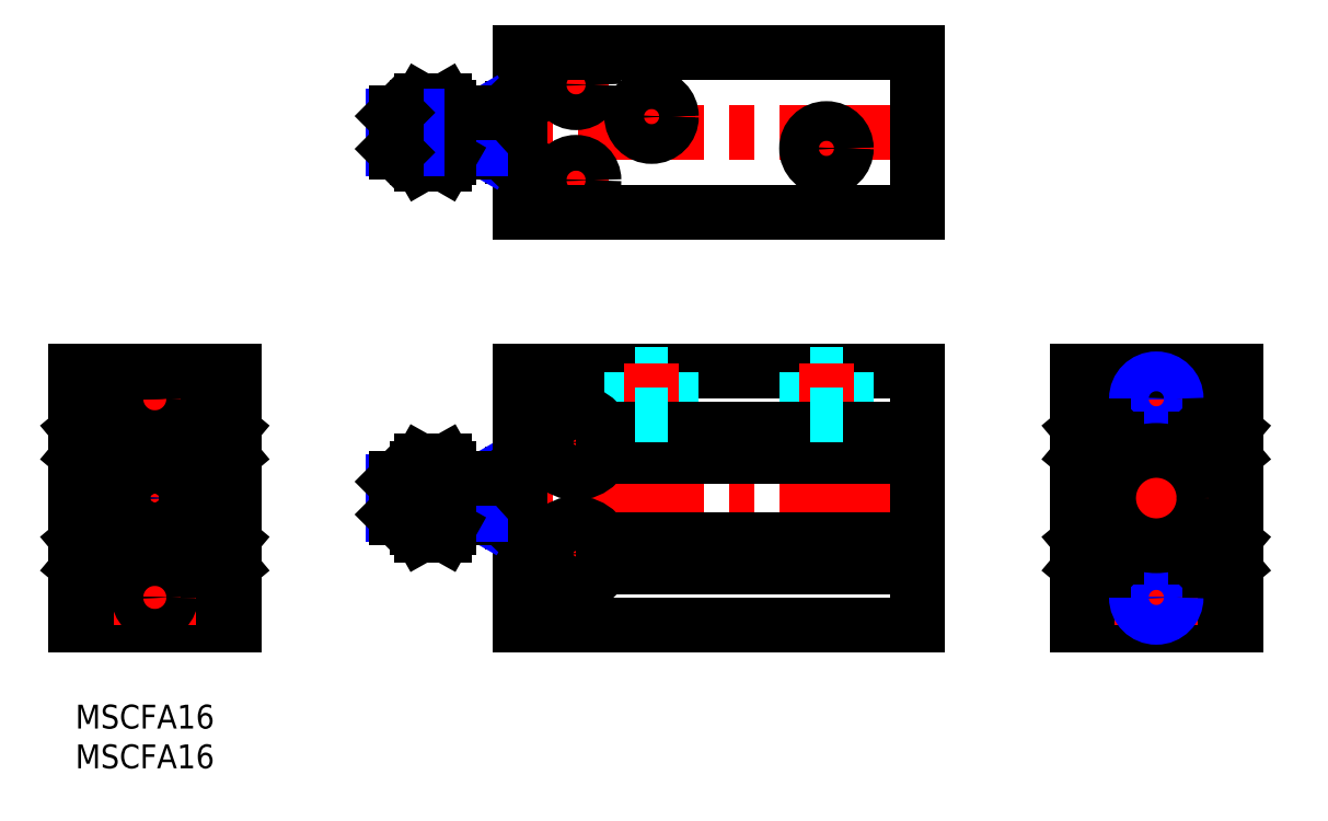
<metadata>
{"format":"dxf","ext":"dxf","renderer":"ezdxf+matplotlib","layout":"modelspace","background":"white","min_lineweight":24,"dpi":150}
</metadata>
<code>
0
SECTION
2
ENTITIES
0
INSERT
8
MSM_CONTINUOUS
2
*U9
10
0
20
0
30
0
0
INSERT
8
MSM_CONTINUOUS
2
*U10
10
0
20
0
30
0
0
LINE
8
MSM_CENTER
10
37.85
20
72
30
0
11
107.7
21
72
31
0
0
LINE
8
MSM_CONTINUOUS
10
56
20
82
30
0
11
56
21
62
31
0
0
LINE
8
MSM_CENTER
10
63
20
70.1
30
0
11
63
21
61.9
31
0
0
LINE
8
MSM_CENTER
10
63
20
82.1
30
0
11
63
21
73.9
31
0
0
LINE
8
MSM_CENTER
10
58.9
20
78
30
0
11
67.1
21
78
31
0
0
LINE
8
MSM_CENTER
10
58.9
20
66
30
0
11
67.1
21
66
31
0
0
LINE
8
MSM_CONTINUOUS
10
56
20
62
30
0
11
106
21
62
31
0
0
LINE
8
MSM_CONTINUOUS
10
56
20
82
30
0
11
106
21
82
31
0
0
LINE
8
MSM_CENTER
10
67.5
20
74
30
0
11
77.5
21
74
31
0
0
LINE
8
MSM_CENTER
10
90.5
20
70
30
0
11
98.5
21
70
31
0
0
LINE
8
MSM_CENTER
10
72.5
20
78
30
0
11
72.5
21
70
31
0
0
LINE
8
MSM_CENTER
10
94.5
20
74
30
0
11
94.5
21
66
31
0
0
LINE
8
MSM_CONTINUOUS
10
106
20
82
30
0
11
106
21
62
31
0
0
LINE
8
MSM_CENTER
10
0.7674
20
26
30
0
11
25.21
21
26
31
0
0
LINE
8
MSM_CENTER
10
10
20
43.39
30
0
11
10
21
8.28
31
0
0
LINE
8
MSM_CENTER
10
4.819
20
38.5
30
0
11
15.19
21
38.5
31
0
0
LINE
8
MSM_CONTINUOUS
10
-7.1e-15
20
42
30
0
11
20
21
42
31
0
0
LINE
8
MSM_CONTINUOUS
10
20
20
31.1
30
0
11
20
21
20.9
31
0
0
LINE
8
MSM_CONTINUOUS
10
20
20
42
30
0
11
20
21
34.9
31
0
0
LINE
8
MSM_CONTINUOUS
10
-7.1e-15
20
34.9
30
0
11
-7.1e-15
21
42
31
0
0
LINE
8
MSM_CONTINUOUS
10
-7.1e-15
20
20.9
30
0
11
-7.1e-15
21
31.1
31
0
0
LINE
8
MSM_CONTINUOUS
10
-7.1e-15
20
10
30
0
11
-7.1e-15
21
17.1
31
0
0
LINE
8
MSM_CONTINUOUS
10
20
20
10
30
0
11
-7.1e-15
21
10
31
0
0
LINE
8
MSM_CONTINUOUS
10
20
20
17.1
30
0
11
20
21
10
31
0
0
LINE
8
MSM_CENTER
10
4.819
20
13.5
30
0
11
15.19
21
13.5
31
0
0
LINE
8
MSM_CENTER
10
148.2
20
26
30
0
11
123.8
21
26
31
0
0
LINE
8
MSM_CENTER
10
136
20
43.39
30
0
11
136
21
8.28
31
0
0
LINE
8
MSM_CENTER
10
141.2
20
38.5
30
0
11
130.8
21
38.5
31
0
0
LINE
8
MSM_CONTINUOUS
10
146
20
42
30
0
11
126
21
42
31
0
0
LINE
8
MSM_CONTINUOUS
10
126
20
31.1
30
0
11
126
21
20.9
31
0
0
LINE
8
MSM_CONTINUOUS
10
126
20
42
30
0
11
126
21
34.9
31
0
0
LINE
8
MSM_CONTINUOUS
10
146
20
34.9
30
0
11
146
21
42
31
0
0
LINE
8
MSM_CONTINUOUS
10
146
20
20.9
30
0
11
146
21
31.1
31
0
0
LINE
8
MSM_CONTINUOUS
10
146
20
10
30
0
11
146
21
17.1
31
0
0
LINE
8
MSM_CONTINUOUS
10
126
20
10
30
0
11
146
21
10
31
0
0
LINE
8
MSM_CONTINUOUS
10
126
20
17.1
30
0
11
126
21
10
31
0
0
LINE
8
MSM_CENTER
10
141.2
20
13.5
30
0
11
130.8
21
13.5
31
0
0
LINE
8
MSM_CONTINUOUS
10
55
20
75
30
0
11
56
21
75
31
0
0
LINE
8
MSM_CONTINUOUS
10
55
20
69
30
0
11
56
21
69
31
0
0
LINE
8
MSM_CONTINUOUS
10
52.5
20
74.5
30
0
11
52.5
21
69.5
31
0
0
LINE
8
MSM_NARROW
10
51
20
70
30
0
11
51.87
21
69.5
31
0
0
LINE
8
MSM_CONTINUOUS
10
54
20
74.15
30
0
11
54
21
69.85
31
0
0
LINE
8
MSM_CONTINUOUS
10
53.37
20
74.15
30
0
11
54
21
74.15
31
0
0
LINE
8
MSM_CONTINUOUS
10
53.37
20
69.85
30
0
11
54
21
69.85
31
0
0
LINE
8
MSM_CONTINUOUS
10
54
20
74.5
30
0
11
55
21
75
31
0
0
LINE
8
MSM_CONTINUOUS
10
54
20
69.5
30
0
11
55
21
69
31
0
0
LINE
8
MSM_CONTINUOUS
10
51
20
74.5
30
0
11
51
21
69.5
31
0
0
LINE
8
MSM_CONTINUOUS
10
53.37
20
74.5
30
0
11
53.37
21
74.15
31
0
0
LINE
8
MSM_NARROW
10
51
20
74
30
0
11
51.87
21
74.5
31
0
0
LINE
8
MSM_CONTINUOUS
10
53.37
20
69.85
30
0
11
53.37
21
69.5
31
0
0
LINE
8
MSM_CONTINUOUS
10
52.5
20
70.7
30
0
11
53.37
21
69.85
31
0
0
LINE
8
MSM_CONTINUOUS
10
52.5
20
73.3
30
0
11
53.37
21
74.15
31
0
0
LINE
8
MSM_CONTINUOUS
10
47
20
69.5
30
0
11
54
21
69.5
31
0
0
LINE
8
MSM_NARROW
10
47
20
70
30
0
11
51
21
70
31
0
0
LINE
8
MSM_NARROW
10
47
20
74
30
0
11
51
21
74
31
0
0
LINE
8
MSM_CONTINUOUS
10
47
20
74.5
30
0
11
54
21
74.5
31
0
0
LINE
8
MSM_CENTER
10
37.85
20
26
30
0
11
108.9
21
26
31
0
0
LINE
8
MSM_CONTINUOUS
10
56
20
42
30
0
11
106
21
42
31
0
0
LINE
8
MSM_CONTINUOUS
10
106
20
42
30
0
11
106
21
10
31
0
0
LINE
8
MSM_CONTINUOUS
10
56
20
10
30
0
11
106
21
10
31
0
0
LINE
8
MSM_DASHED
10
75
20
41.9
30
0
11
75
21
37.5
31
0
0
LINE
8
MSM_DASHED
10
70
20
41.9
30
0
11
70
21
37.5
31
0
0
LINE
8
MSM_DASHED
10
70
20
37.5
30
0
11
75
21
37.5
31
0
0
LINE
8
MSM_CENTER
10
57.62
20
19
30
0
11
68.38
21
19
31
0
0
LINE
8
MSM_CONTINUOUS
10
56
20
20.7
30
0
11
59.6
21
20.7
31
0
0
LINE
8
MSM_CONTINUOUS
10
56
20
17.3
30
0
11
59.6
21
17.3
31
0
0
LINE
8
MSM_CONTINUOUS
10
66.4
20
20.7
30
0
11
106
21
20.7
31
0
0
LINE
8
MSM_CENTER
10
63
20
24.38
30
0
11
63
21
13.62
31
0
0
LINE
8
MSM_DASHED
10
92
20
41.9
30
0
11
92
21
37.5
31
0
0
LINE
8
MSM_DASHED
10
97
20
41.9
30
0
11
97
21
37.5
31
0
0
LINE
8
MSM_DASHED
10
97.1
20
42
30
0
11
96.57
21
41.5
31
0
0
LINE
8
MSM_DASHED
10
91.9
20
42
30
0
11
92.43
21
41.5
31
0
0
LINE
8
MSM_DASHED
10
74.57
20
36.81
30
0
11
75
21
37.5
31
0
0
LINE
8
MSM_DASHED
10
96.57
20
36.81
30
0
11
97
21
37.5
31
0
0
LINE
8
MSM_DASHED
10
92
20
37.5
30
0
11
92.43
21
36.81
31
0
0
LINE
8
MSM_DASHED
10
70
20
37.5
30
0
11
70.43
21
36.81
31
0
0
LINE
8
MSM_DASHED
10
75.1
20
42
30
0
11
74.57
21
41.5
31
0
0
LINE
8
MSM_DASHED
10
69.9
20
42
30
0
11
70.43
21
41.5
31
0
0
LINE
8
MSM_DASHED
10
92.43
20
41.5
30
0
11
96.57
21
41.5
31
0
0
LINE
8
MSM_DASHED
10
70.43
20
41.5
30
0
11
74.57
21
41.5
31
0
0
LINE
8
MSM_DASHED
10
92
20
37.5
30
0
11
97
21
37.5
31
0
0
LINE
8
MSM_DASHED
10
96.57
20
41.5
30
0
11
96.57
21
36.5
31
0
0
LINE
8
MSM_DASHED
10
92.43
20
41.5
30
0
11
92.43
21
36.5
31
0
0
LINE
8
MSM_DASHED
10
74.57
20
41.5
30
0
11
74.57
21
36.5
31
0
0
LINE
8
MSM_DASHED
10
70.43
20
41.5
30
0
11
70.43
21
36.5
31
0
0
LINE
8
MSM_CENTER
10
72.5
20
43.01
30
0
11
72.5
21
35.3
31
0
0
LINE
8
MSM_CENTER
10
94.5
20
43.01
30
0
11
94.5
21
35.92
31
0
0
LINE
8
MSM_CONTINUOUS
10
56
20
42
30
0
11
56
21
10
31
0
0
LINE
8
MSM_CONTINUOUS
10
40
20
28.07
30
0
11
40
21
23.93
31
0
0
LINE
8
MSM_CONTINUOUS
10
40.43
20
28.5
30
0
11
43
21
28.5
31
0
0
LINE
8
MSM_CONTINUOUS
10
55
20
29
30
0
11
56
21
29
31
0
0
LINE
8
MSM_CONTINUOUS
10
55
20
23
30
0
11
56
21
23
31
0
0
LINE
8
MSM_CONTINUOUS
10
52.5
20
28.5
30
0
11
52.5
21
23.5
31
0
0
LINE
8
MSM_CONTINUOUS
10
40.43
20
23.5
30
0
11
43
21
23.5
31
0
0
LINE
8
MSM_NARROW
10
51
20
23.93
30
0
11
51.75
21
23.5
31
0
0
LINE
8
MSM_CONTINUOUS
10
54
20
28.15
30
0
11
54
21
23.85
31
0
0
LINE
8
MSM_CONTINUOUS
10
53.37
20
28.15
30
0
11
54
21
28.15
31
0
0
LINE
8
MSM_CONTINUOUS
10
53.37
20
23.85
30
0
11
54
21
23.85
31
0
0
LINE
8
MSM_CONTINUOUS
10
54
20
28.5
30
0
11
55
21
29
31
0
0
LINE
8
MSM_CONTINUOUS
10
54
20
23.5
30
0
11
55
21
23
31
0
0
LINE
8
MSM_NARROW
10
40
20
28.07
30
0
11
43
21
28.07
31
0
0
LINE
8
MSM_CONTINUOUS
10
51
20
28.5
30
0
11
51
21
23.5
31
0
0
LINE
8
MSM_NARROW
10
40
20
23.93
30
0
11
43
21
23.93
31
0
0
LINE
8
MSM_CONTINUOUS
10
40.43
20
28.5
30
0
11
40.43
21
23.5
31
0
0
LINE
8
MSM_CONTINUOUS
10
40
20
28.07
30
0
11
40.43
21
28.5
31
0
0
LINE
8
MSM_CONTINUOUS
10
40
20
23.93
30
0
11
40.43
21
23.5
31
0
0
LINE
8
MSM_CONTINUOUS
10
53.37
20
28.5
30
0
11
53.37
21
28.15
31
0
0
LINE
8
MSM_NARROW
10
51
20
28.07
30
0
11
51.75
21
28.5
31
0
0
LINE
8
MSM_CONTINUOUS
10
53.37
20
23.85
30
0
11
53.37
21
23.5
31
0
0
LINE
8
MSM_CONTINUOUS
10
52.5
20
24.7
30
0
11
53.37
21
23.85
31
0
0
LINE
8
MSM_CONTINUOUS
10
52.5
20
27.3
30
0
11
53.37
21
28.15
31
0
0
LINE
8
MSM_CONTINUOUS
10
47
20
23.5
30
0
11
54
21
23.5
31
0
0
LINE
8
MSM_NARROW
10
47
20
23.93
30
0
11
51
21
23.93
31
0
0
LINE
8
MSM_NARROW
10
47
20
28.07
30
0
11
51
21
28.07
31
0
0
LINE
8
MSM_CONTINUOUS
10
47
20
28.5
30
0
11
54
21
28.5
31
0
0
LINE
8
MSM_CONTINUOUS
10
56
20
34.7
30
0
11
59.6
21
34.7
31
0
0
LINE
8
MSM_CONTINUOUS
10
66.4
20
31.3
30
0
11
106
21
31.3
31
0
0
LINE
8
MSM_CONTINUOUS
10
56
20
31.3
30
0
11
59.6
21
31.3
31
0
0
LINE
8
MSM_CENTER
10
57.62
20
33
30
0
11
68.38
21
33
31
0
0
LINE
8
MSM_CENTER
10
63
20
27.62
30
0
11
63
21
38.38
31
0
0
LINE
8
MSM_CONTINUOUS
10
43.49
20
21.38
30
0
11
46.51
21
21.38
31
0
0
LINE
8
MSM_CONTINUOUS
10
43.49
20
30.62
30
0
11
46.51
21
30.62
31
0
0
LINE
8
MSM_CONTINUOUS
10
43
20
29.75
30
0
11
43.49
21
30.62
31
0
0
LINE
8
MSM_CONTINUOUS
10
46.51
20
21.38
30
0
11
47
21
22.25
31
0
0
LINE
8
MSM_CONTINUOUS
10
43
20
22.25
30
0
11
43.49
21
21.38
31
0
0
LINE
8
MSM_CONTINUOUS
10
46.51
20
30.62
30
0
11
47
21
29.75
31
0
0
LINE
8
MSM_CONTINUOUS
10
43.49
20
28.31
30
0
11
46.51
21
28.31
31
0
0
LINE
8
MSM_CONTINUOUS
10
43.49
20
23.69
30
0
11
46.51
21
23.69
31
0
0
LINE
8
MSM_CONTINUOUS
10
43
20
29.75
30
0
11
43
21
22.25
31
0
0
LINE
8
MSM_CONTINUOUS
10
47
20
29.75
30
0
11
47
21
22.25
31
0
0
LINE
8
MSM_CONTINUOUS
10
43
20
75.15
30
0
11
43
21
68.85
31
0
0
LINE
8
MSM_CONTINUOUS
10
47
20
75.15
30
0
11
47
21
68.85
31
0
0
LINE
8
MSM_CONTINUOUS
10
43.49
20
68
30
0
11
46.51
21
68
31
0
0
LINE
8
MSM_CONTINUOUS
10
43.49
20
76
30
0
11
46.51
21
76
31
0
0
LINE
8
MSM_CONTINUOUS
10
46.51
20
76
30
0
11
47
21
75.15
31
0
0
LINE
8
MSM_CONTINUOUS
10
43
20
68.85
30
0
11
43.49
21
68
31
0
0
LINE
8
MSM_CONTINUOUS
10
43
20
75.15
30
0
11
43.49
21
76
31
0
0
LINE
8
MSM_CONTINUOUS
10
46.51
20
68
30
0
11
47
21
68.85
31
0
0
LINE
8
MSM_CONTINUOUS
10
43.49
20
72
30
0
11
46.51
21
72
31
0
0
CIRCLE
8
MSM_CONTINUOUS
10
63
20
78
30
0
40
2.25
0
CIRCLE
8
MSM_CONTINUOUS
10
63
20
66
30
0
40
2.25
0
CIRCLE
8
MSM_CONTINUOUS
10
94.5
20
70
30
0
40
2.067
0
CIRCLE
8
MSM_CONTINUOUS
10
72.5
20
74
30
0
40
2.067
0
CIRCLE
8
MSM_CONTINUOUS
10
94.5
20
70
30
0
40
2.5
0
CIRCLE
8
MSM_CONTINUOUS
10
72.5
20
74
30
0
40
2.5
0
CIRCLE
8
MSM_CONTINUOUS
10
10
20
13.5
30
0
40
1.621
0
CIRCLE
8
MSM_CONTINUOUS
10
10
20
38.5
30
0
40
1.621
0
CIRCLE
8
MSM_NARROW
10
10
20
26
30
0
40
2.5
0
CIRCLE
8
MSM_CONTINUOUS
10
10
20
26
30
0
40
4
0
CIRCLE
8
MSM_CONTINUOUS
10
10
20
13.5
30
0
40
2
0
CIRCLE
8
MSM_CONTINUOUS
10
10
20
38.5
30
0
40
2
0
CIRCLE
8
MSM_CONTINUOUS
10
136
20
13.5
30
0
40
2.067
0
CIRCLE
8
MSM_CONTINUOUS
10
136
20
38.5
30
0
40
2.067
0
CIRCLE
8
MSM_NARROW
10
136
20
13.5
30
0
40
2.5
0
CIRCLE
8
MSM_NARROW
10
136
20
38.5
30
0
40
2.5
0
ARC
8
MSM_CONTINUOUS
10
52.2
20
72
30
0
40
2.802
50
310
51
49.97
0
CIRCLE
8
MSM_CONTINUOUS
10
136
20
26
30
0
40
6
0
CIRCLE
8
MSM_CONTINUOUS
10
63
20
19
30
0
40
3.8
0
CIRCLE
8
MSM_CONTINUOUS
10
63
20
19
30
0
40
2.25
0
ARC
8
MSM_CONTINUOUS
10
52.2
20
26
30
0
40
2.802
50
310
51
49.97
0
CIRCLE
8
MSM_CONTINUOUS
10
63
20
33
30
0
40
2.25
0
CIRCLE
8
MSM_CONTINUOUS
10
63
20
33
30
0
40
3.8
0
ARC
8
MSM_CONTINUOUS
10
45.35
20
29.75
30
0
40
2.346
50
180
51
217.7
0
ARC
8
MSM_CONTINUOUS
10
48.68
20
26
30
0
40
5.679
50
156
51
204
0
ARC
8
MSM_CONTINUOUS
10
45.35
20
22.25
30
0
40
2.346
50
142.3
51
180
0
ARC
8
MSM_CONTINUOUS
10
44.65
20
22.25
30
0
40
2.346
50
0.001055
51
37.74
0
ARC
8
MSM_CONTINUOUS
10
41.32
20
26
30
0
40
5.679
50
336
51
23.99
0
ARC
8
MSM_CONTINUOUS
10
44.65
20
29.75
30
0
40
2.346
50
322.3
51
360
0
ARC
8
MSM_CONTINUOUS
10
42.68
20
74
30
0
40
4.321
50
332.4
51
27.57
0
ARC
8
MSM_CONTINUOUS
10
42.68
20
70
30
0
40
4.321
50
332.4
51
27.57
0
ARC
8
MSM_CONTINUOUS
10
47.32
20
70
30
0
40
4.321
50
152.4
51
207.6
0
ARC
8
MSM_CONTINUOUS
10
47.32
20
74
30
0
40
4.321
50
152.4
51
207.6
0
CIRCLE
8
MSM_CONTINUOUS
10
10
20
26
30
0
40
2.067
0
LINE
8
MSM_CONTINUOUS
10
40
20
74.07
30
0
11
40
21
69.93
31
0
0
LINE
8
MSM_CONTINUOUS
10
40.43
20
74.5
30
0
11
43
21
74.5
31
0
0
LINE
8
MSM_CONTINUOUS
10
40.43
20
69.5
30
0
11
43
21
69.5
31
0
0
LINE
8
MSM_NARROW
10
40
20
74.07
30
0
11
43
21
74.07
31
0
0
LINE
8
MSM_NARROW
10
40
20
69.93
30
0
11
43
21
69.93
31
0
0
LINE
8
MSM_CONTINUOUS
10
40.43
20
74.5
30
0
11
40.43
21
69.5
31
0
0
LINE
8
MSM_CONTINUOUS
10
40
20
74.07
30
0
11
40.43
21
74.5
31
0
0
LINE
8
MSM_CONTINUOUS
10
40
20
69.93
30
0
11
40.43
21
69.5
31
0
0
LINE
8
MSM_CONTINUOUS
10
66.4
20
34.7
30
0
11
106
21
34.7
31
0
0
LINE
8
MSM_CONTINUOUS
10
66.4
20
17.3
30
0
11
106
21
17.3
31
0
0
LINE
8
MSM_CONTINUOUS
10
0.2
20
20.7
30
0
11
0.4
21
20.7
31
0
0
LINE
8
MSM_CONTINUOUS
10
0.9363
20
16.85
30
0
11
0.4
21
17.3
31
0
0
ARC
8
MSM_CONTINUOUS
10
0.2
20
20.9
30
0
40
0.2
50
180
51
270
0
ARC
8
MSM_CONTINUOUS
10
3.3
20
19.45
30
0
40
1.7
50
0
51
90
0
LINE
8
MSM_CONTINUOUS
10
0.9363
20
21.15
30
0
11
3.3
21
21.15
31
0
0
ARC
8
MSM_CONTINUOUS
10
3.3
20
18.55
30
0
40
1.7
50
270
51
0
0
LINE
8
MSM_CONTINUOUS
10
0.4
20
20.7
30
0
11
0.9363
21
21.15
31
0
0
LINE
8
MSM_CONTINUOUS
10
5
20
19.45
30
0
11
5
21
18.55
31
0
0
LINE
8
MSM_CONTINUOUS
10
3.3
20
16.85
30
0
11
0.9363
21
16.85
31
0
0
LINE
8
MSM_CONTINUOUS
10
0.4
20
17.3
30
0
11
0.2
21
17.3
31
0
0
ARC
8
MSM_CONTINUOUS
10
0.2
20
17.1
30
0
40
0.2
50
90
51
180
0
LINE
8
MSM_CONTINUOUS
10
0.4
20
31.3
30
0
11
0.2
21
31.3
31
0
0
LINE
8
MSM_CONTINUOUS
10
3.3
20
30.85
30
0
11
0.9363
21
30.85
31
0
0
ARC
8
MSM_CONTINUOUS
10
3.3
20
32.55
30
0
40
1.7
50
270
51
360
0
ARC
8
MSM_CONTINUOUS
10
0.2
20
34.9
30
0
40
0.2
50
180
51
270
0
LINE
8
MSM_CONTINUOUS
10
5
20
33.45
30
0
11
5
21
32.55
31
0
0
ARC
8
MSM_CONTINUOUS
10
0.2
20
31.1
30
0
40
0.2
50
90
51
180
0
LINE
8
MSM_CONTINUOUS
10
0.9363
20
30.85
30
0
11
0.4
21
31.3
31
0
0
ARC
8
MSM_CONTINUOUS
10
3.3
20
33.45
30
0
40
1.7
50
0
51
90
0
LINE
8
MSM_CONTINUOUS
10
0.9363
20
35.15
30
0
11
3.3
21
35.15
31
0
0
LINE
8
MSM_CONTINUOUS
10
0.4
20
34.7
30
0
11
0.9363
21
35.15
31
0
0
LINE
8
MSM_CONTINUOUS
10
0.2
20
34.7
30
0
11
0.4
21
34.7
31
0
0
LINE
8
MSM_CONTINUOUS
10
19.06
20
30.85
30
0
11
16.7
21
30.85
31
0
0
LINE
8
MSM_CONTINUOUS
10
19.8
20
31.3
30
0
11
19.6
21
31.3
31
0
0
ARC
8
MSM_CONTINUOUS
10
19.8
20
31.1
30
0
40
0.2
50
0
51
90
0
LINE
8
MSM_CONTINUOUS
10
19.6
20
31.3
30
0
11
19.06
21
30.85
31
0
0
ARC
8
MSM_CONTINUOUS
10
16.7
20
32.55
30
0
40
1.7
50
180
51
270
0
LINE
8
MSM_CONTINUOUS
10
15
20
32.55
30
0
11
15
21
33.45
31
0
0
ARC
8
MSM_CONTINUOUS
10
16.7
20
33.45
30
0
40
1.7
50
90
51
180
0
LINE
8
MSM_CONTINUOUS
10
16.7
20
35.15
30
0
11
19.06
21
35.15
31
0
0
LINE
8
MSM_CONTINUOUS
10
19.06
20
35.15
30
0
11
19.6
21
34.7
31
0
0
LINE
8
MSM_CONTINUOUS
10
19.6
20
34.7
30
0
11
19.8
21
34.7
31
0
0
ARC
8
MSM_CONTINUOUS
10
19.8
20
34.9
30
0
40
0.2
50
270
51
0
0
LINE
8
MSM_CONTINUOUS
10
19.6
20
20.7
30
0
11
19.8
21
20.7
31
0
0
ARC
8
MSM_CONTINUOUS
10
19.8
20
17.1
30
0
40
0.2
50
0
51
90
0
LINE
8
MSM_CONTINUOUS
10
19.8
20
17.3
30
0
11
19.6
21
17.3
31
0
0
LINE
8
MSM_CONTINUOUS
10
19.6
20
17.3
30
0
11
19.06
21
16.85
31
0
0
LINE
8
MSM_CONTINUOUS
10
19.06
20
16.85
30
0
11
16.7
21
16.85
31
0
0
ARC
8
MSM_CONTINUOUS
10
16.7
20
18.55
30
0
40
1.7
50
180
51
270
0
LINE
8
MSM_CONTINUOUS
10
15
20
18.55
30
0
11
15
21
19.45
31
0
0
ARC
8
MSM_CONTINUOUS
10
16.7
20
19.45
30
0
40
1.7
50
90
51
180
0
LINE
8
MSM_CONTINUOUS
10
16.7
20
21.15
30
0
11
19.06
21
21.15
31
0
0
LINE
8
MSM_CONTINUOUS
10
19.06
20
21.15
30
0
11
19.6
21
20.7
31
0
0
ARC
8
MSM_CONTINUOUS
10
19.8
20
20.9
30
0
40
0.2
50
270
51
0
0
LINE
8
MSM_CONTINUOUS
10
126.2
20
20.7
30
0
11
126.4
21
20.7
31
0
0
LINE
8
MSM_CONTINUOUS
10
126.9
20
16.85
30
0
11
126.4
21
17.3
31
0
0
ARC
8
MSM_CONTINUOUS
10
126.2
20
20.9
30
0
40
0.2
50
180
51
270
0
ARC
8
MSM_CONTINUOUS
10
129.3
20
19.45
30
0
40
1.7
50
0
51
90
0
LINE
8
MSM_CONTINUOUS
10
126.9
20
21.15
30
0
11
129.3
21
21.15
31
0
0
ARC
8
MSM_CONTINUOUS
10
129.3
20
18.55
30
0
40
1.7
50
270
51
0
0
LINE
8
MSM_CONTINUOUS
10
126.4
20
20.7
30
0
11
126.9
21
21.15
31
0
0
LINE
8
MSM_CONTINUOUS
10
131
20
19.45
30
0
11
131
21
18.55
31
0
0
LINE
8
MSM_CONTINUOUS
10
129.3
20
16.85
30
0
11
126.9
21
16.85
31
0
0
LINE
8
MSM_CONTINUOUS
10
126.4
20
17.3
30
0
11
126.2
21
17.3
31
0
0
ARC
8
MSM_CONTINUOUS
10
126.2
20
17.1
30
0
40
0.2
50
90
51
180
0
LINE
8
MSM_CONTINUOUS
10
126.4
20
31.3
30
0
11
126.2
21
31.3
31
0
0
LINE
8
MSM_CONTINUOUS
10
129.3
20
30.85
30
0
11
126.9
21
30.85
31
0
0
ARC
8
MSM_CONTINUOUS
10
129.3
20
32.55
30
0
40
1.7
50
270
51
360
0
ARC
8
MSM_CONTINUOUS
10
126.2
20
34.9
30
0
40
0.2
50
180
51
270
0
LINE
8
MSM_CONTINUOUS
10
131
20
33.45
30
0
11
131
21
32.55
31
0
0
ARC
8
MSM_CONTINUOUS
10
126.2
20
31.1
30
0
40
0.2
50
90
51
180
0
LINE
8
MSM_CONTINUOUS
10
126.9
20
30.85
30
0
11
126.4
21
31.3
31
0
0
ARC
8
MSM_CONTINUOUS
10
129.3
20
33.45
30
0
40
1.7
50
0
51
90
0
LINE
8
MSM_CONTINUOUS
10
126.9
20
35.15
30
0
11
129.3
21
35.15
31
0
0
LINE
8
MSM_CONTINUOUS
10
126.4
20
34.7
30
0
11
126.9
21
35.15
31
0
0
LINE
8
MSM_CONTINUOUS
10
126.2
20
34.7
30
0
11
126.4
21
34.7
31
0
0
LINE
8
MSM_CONTINUOUS
10
145.1
20
30.85
30
0
11
142.7
21
30.85
31
0
0
LINE
8
MSM_CONTINUOUS
10
145.8
20
31.3
30
0
11
145.6
21
31.3
31
0
0
ARC
8
MSM_CONTINUOUS
10
145.8
20
31.1
30
0
40
0.2
50
0
51
90
0
LINE
8
MSM_CONTINUOUS
10
145.6
20
31.3
30
0
11
145.1
21
30.85
31
0
0
ARC
8
MSM_CONTINUOUS
10
142.7
20
32.55
30
0
40
1.7
50
180
51
270
0
LINE
8
MSM_CONTINUOUS
10
141
20
32.55
30
0
11
141
21
33.45
31
0
0
ARC
8
MSM_CONTINUOUS
10
142.7
20
33.45
30
0
40
1.7
50
90
51
180
0
LINE
8
MSM_CONTINUOUS
10
142.7
20
35.15
30
0
11
145.1
21
35.15
31
0
0
LINE
8
MSM_CONTINUOUS
10
145.1
20
35.15
30
0
11
145.6
21
34.7
31
0
0
LINE
8
MSM_CONTINUOUS
10
145.6
20
34.7
30
0
11
145.8
21
34.7
31
0
0
ARC
8
MSM_CONTINUOUS
10
145.8
20
34.9
30
0
40
0.2
50
270
51
0
0
LINE
8
MSM_CONTINUOUS
10
145.6
20
20.7
30
0
11
145.8
21
20.7
31
0
0
ARC
8
MSM_CONTINUOUS
10
145.8
20
17.1
30
0
40
0.2
50
0
51
90
0
LINE
8
MSM_CONTINUOUS
10
145.8
20
17.3
30
0
11
145.6
21
17.3
31
0
0
LINE
8
MSM_CONTINUOUS
10
145.6
20
17.3
30
0
11
145.1
21
16.85
31
0
0
LINE
8
MSM_CONTINUOUS
10
145.1
20
16.85
30
0
11
142.7
21
16.85
31
0
0
ARC
8
MSM_CONTINUOUS
10
142.7
20
18.55
30
0
40
1.7
50
180
51
270
0
LINE
8
MSM_CONTINUOUS
10
141
20
18.55
30
0
11
141
21
19.45
31
0
0
ARC
8
MSM_CONTINUOUS
10
142.7
20
19.45
30
0
40
1.7
50
90
51
180
0
LINE
8
MSM_CONTINUOUS
10
142.7
20
21.15
30
0
11
145.1
21
21.15
31
0
0
LINE
8
MSM_CONTINUOUS
10
145.1
20
21.15
30
0
11
145.6
21
20.7
31
0
0
ARC
8
MSM_CONTINUOUS
10
145.8
20
20.9
30
0
40
0.2
50
270
51
0
0
LINE
8
MSM_CONTINUOUS
10
14
20
28.31
30
0
11
10
21
30.62
31
0
0
LINE
8
MSM_CONTINUOUS
10
10
20
30.62
30
0
11
6
21
28.31
31
0
0
LINE
8
MSM_CONTINUOUS
10
6
20
28.31
30
0
11
6
21
23.69
31
0
0
LINE
8
MSM_CONTINUOUS
10
6
20
23.69
30
0
11
10
21
21.38
31
0
0
LINE
8
MSM_CONTINUOUS
10
10
20
21.38
30
0
11
14
21
23.69
31
0
0
LINE
8
MSM_CONTINUOUS
10
14
20
23.69
30
0
11
14
21
28.31
31
0
0
LINE
8
MSM_DASHED
10
70.43
20
36.5
30
0
11
74.57
21
36.5
31
0
0
LINE
8
MSM_DASHED
10
92.43
20
36.5
30
0
11
96.57
21
36.5
31
0
0
ENDSEC
0
EOF

</code>
